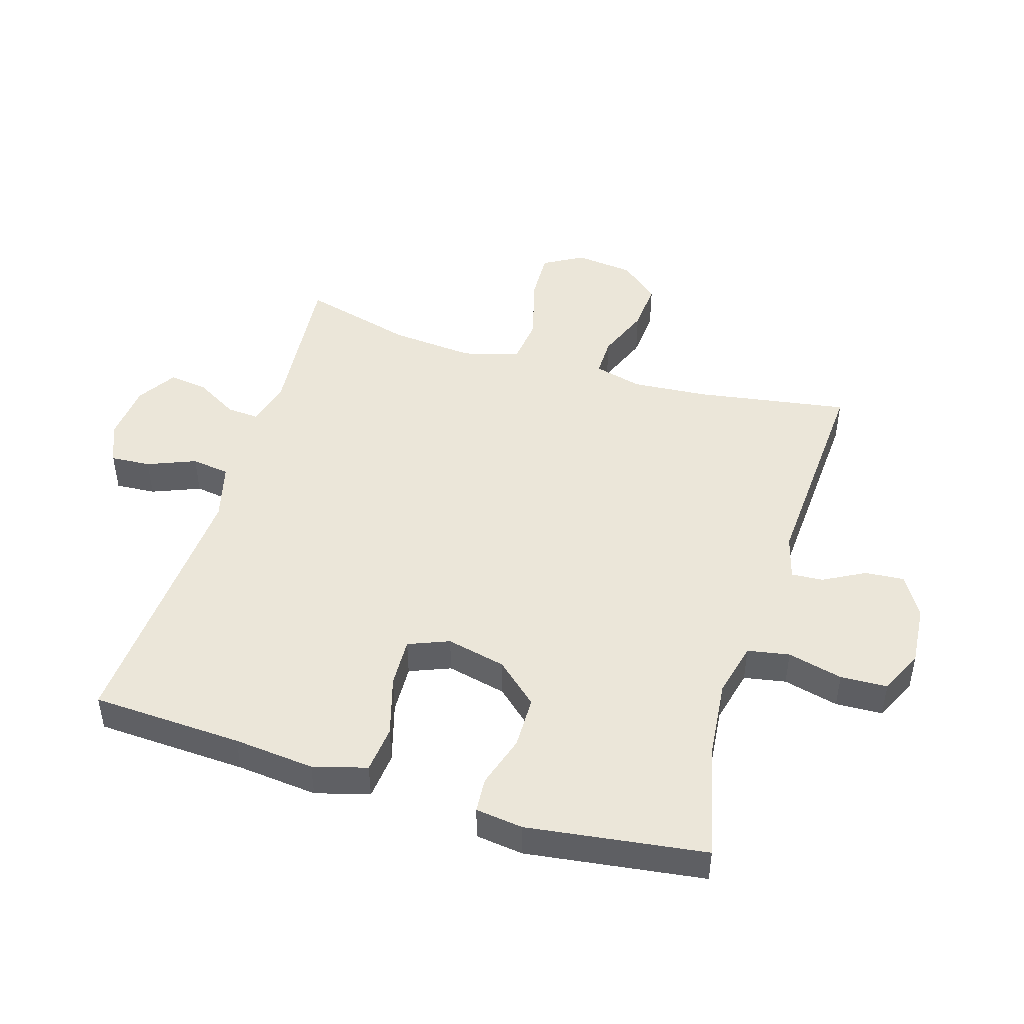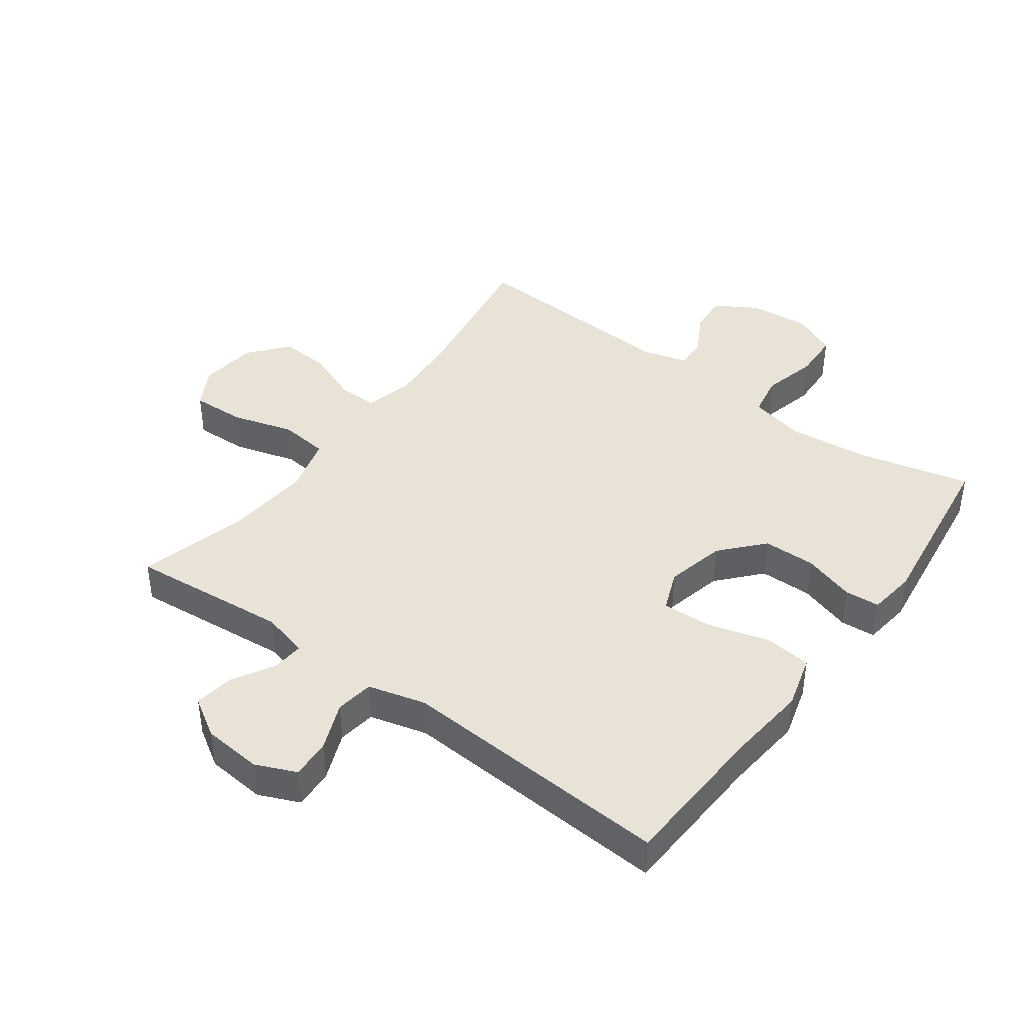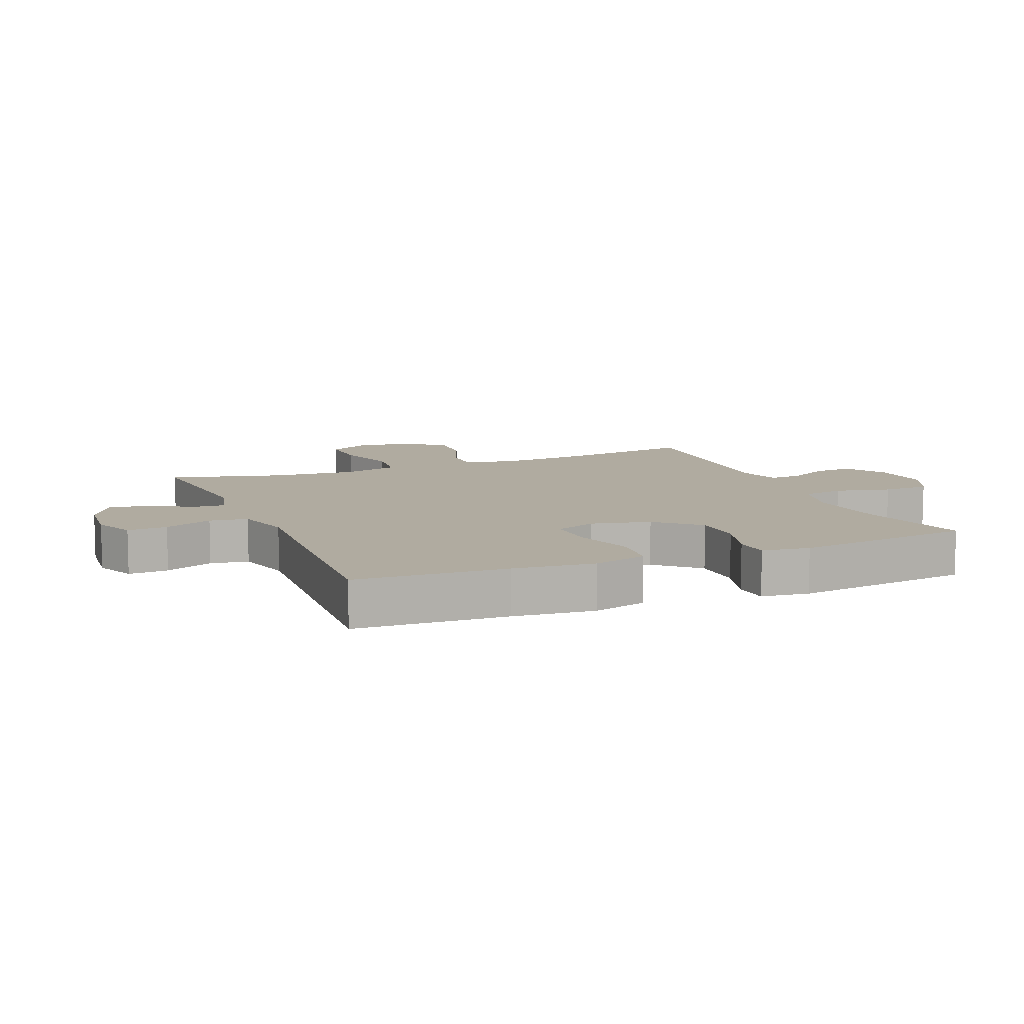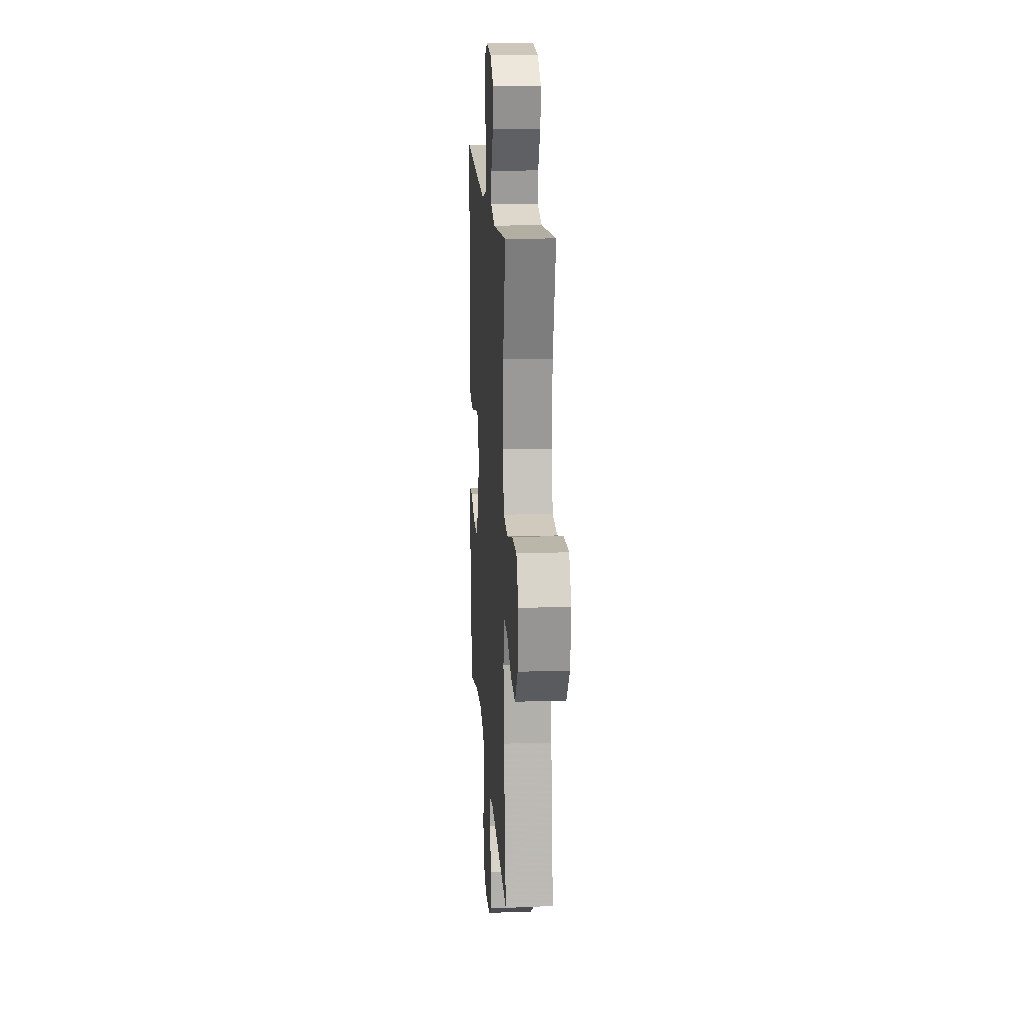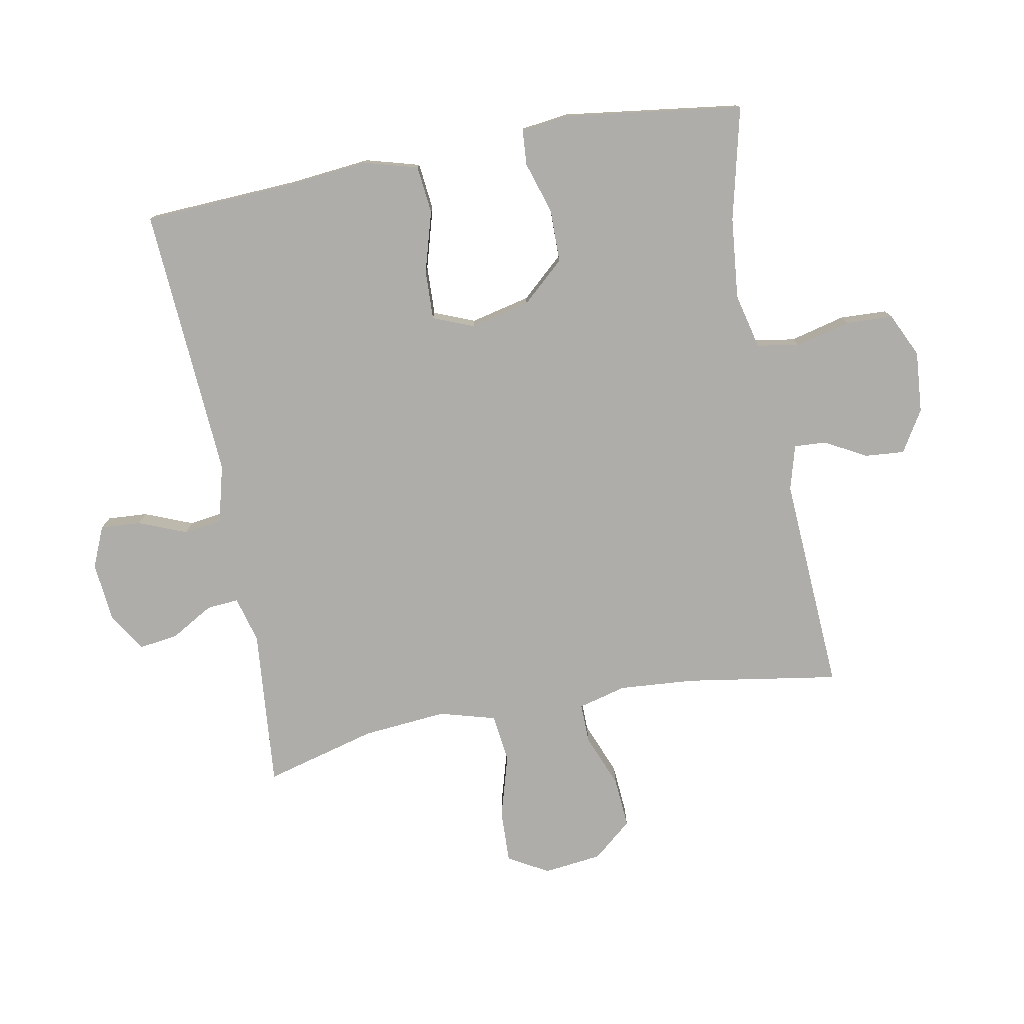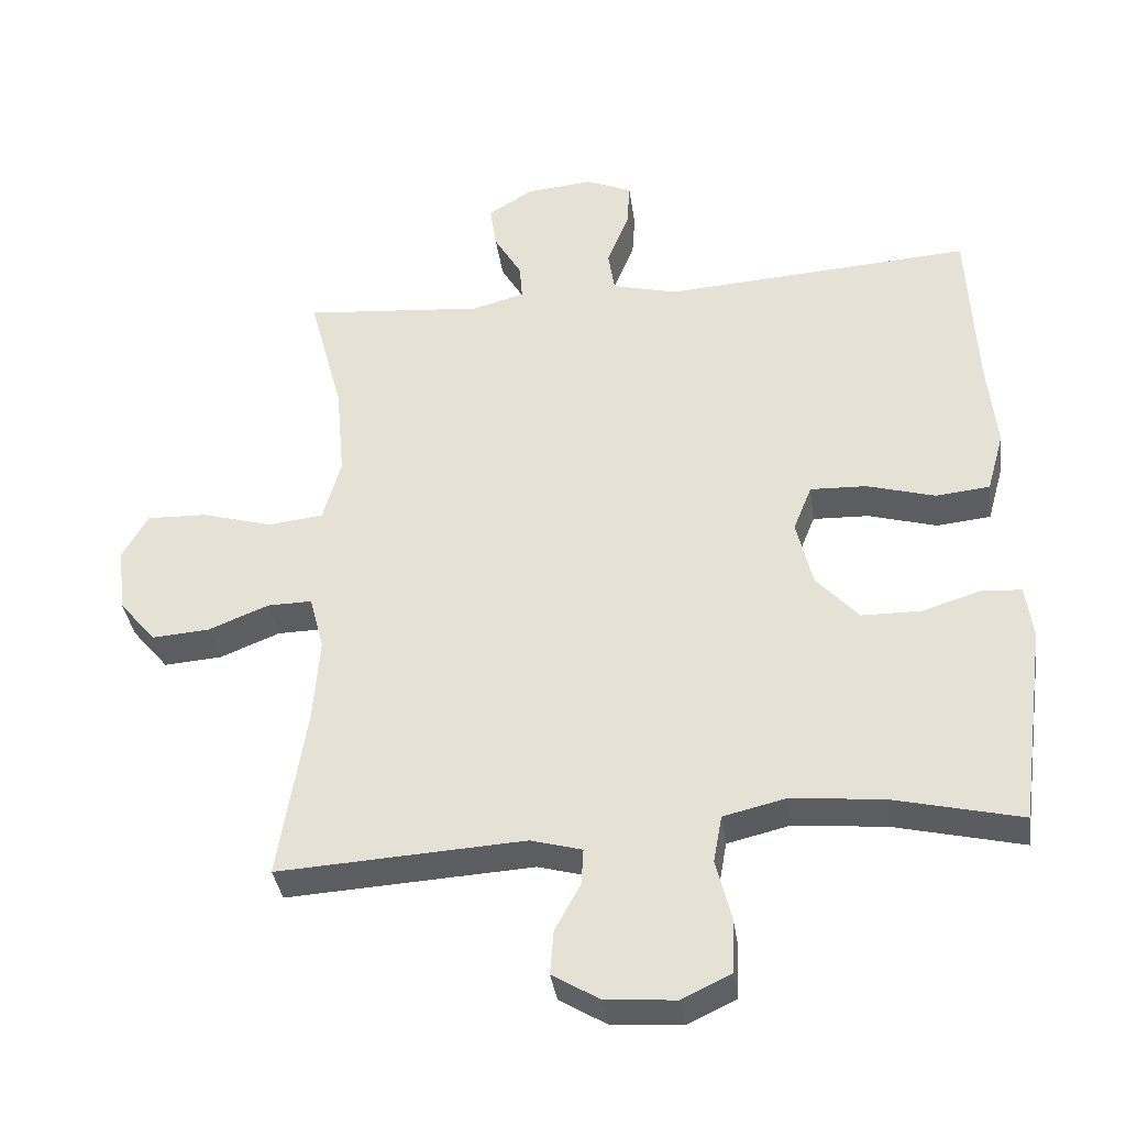
<metadata>
{"format":"obj","ext":"obj","renderer":"f3d","projection":"perspective","resolution":1024,"background":"white","views":[{"elev":46.9,"azim":106.9,"up":"+Y"},{"elev":41.8,"azim":36.2,"up":"+Y"},{"elev":9.8,"azim":67.5,"up":"+Y"},{"elev":16.1,"azim":-93.8,"up":"+Z"},{"elev":-77.4,"azim":100.6,"up":"+Y"},{"elev":-36.7,"azim":8.0,"up":"+Z"}]}
</metadata>
<code>
v 0.5 0.07 -0.5
v 0.32 0.07 -0.457
v 0.19 0.07 -0.444
v 0.102 0.07 -0.465
v 0.09 0.07 -0.532
v 0.112 0.07 -0.62
v 0.109 0.07 -0.695
v 0.039 0.07 -0.728
v -0.059 0.07 -0.72
v -0.125 0.07 -0.68
v -0.12 0.07 -0.617
v -0.084 0.07 -0.551
v -0.081 0.07 -0.5
v -0.153 0.07 -0.48
v -0.5 0.07 -0.5
v -0.461 0.07 -0.255
v -0.452 0.07 -0.135
v -0.472 0.07 -0.058
v -0.535 0.07 -0.059
v -0.62 0.07 -0.093
v -0.701 0.07 -0.099
v -0.753 0.07 -0.037
v -0.764 0.07 0.056
v -0.728 0.07 0.12
v -0.643 0.07 0.117
v -0.543 0.07 0.088
v -0.465 0.07 0.097
v -0.44 0.07 0.187
v -0.452 0.07 0.321
v -0.5 0.07 0.5
v -0.246 0.07 0.477
v -0.172 0.07 0.497
v -0.176 0.07 0.548
v -0.215 0.07 0.615
v -0.224 0.07 0.678
v -0.162 0.07 0.717
v -0.067 0.07 0.726
v -0.002 0.07 0.698
v -0.006 0.07 0.634
v -0.037 0.07 0.557
v -0.028 0.07 0.496
v 0.064 0.07 0.472
v 0.5 0.07 0.5
v 0.512 0.07 0.259
v 0.525 0.07 0.13
v 0.501 0.07 0.044
v 0.425 0.07 0.036
v 0.328 0.07 0.064
v 0.249 0.07 0.067
v 0.223 0.07 0.002
v 0.245 0.07 -0.093
v 0.305 0.07 -0.16
v 0.389 0.07 -0.161
v 0.472 0.07 -0.135
v 0.528 0.07 -0.139
v 0.538 0.07 -0.215
v 0.5 0 -0.5
v 0.32 0 -0.457
v 0.19 0 -0.444
v 0.102 0 -0.465
v 0.09 0 -0.532
v 0.112 0 -0.62
v 0.109 0 -0.695
v 0.039 0 -0.728
v -0.059 0 -0.72
v -0.125 0 -0.68
v -0.12 0 -0.617
v -0.084 0 -0.551
v -0.081 0 -0.5
v -0.153 0 -0.48
v -0.5 0 -0.5
v -0.461 0 -0.255
v -0.452 0 -0.135
v -0.472 0 -0.058
v -0.535 0 -0.059
v -0.62 0 -0.093
v -0.701 0 -0.099
v -0.753 0 -0.037
v -0.764 0 0.056
v -0.728 0 0.12
v -0.643 0 0.117
v -0.543 0 0.088
v -0.465 0 0.097
v -0.44 0 0.187
v -0.452 0 0.321
v -0.5 0 0.5
v -0.246 0 0.477
v -0.172 0 0.497
v -0.176 0 0.548
v -0.215 0 0.615
v -0.224 0 0.678
v -0.162 0 0.717
v -0.067 0 0.726
v -0.002 0 0.698
v -0.006 0 0.634
v -0.037 0 0.557
v -0.028 0 0.496
v 0.064 0 0.472
v 0.5 0 0.5
v 0.512 0 0.259
v 0.525 0 0.13
v 0.501 0 0.044
v 0.425 0 0.036
v 0.328 0 0.064
v 0.249 0 0.067
v 0.223 0 0.002
v 0.245 0 -0.093
v 0.305 0 -0.16
v 0.389 0 -0.161
v 0.472 0 -0.135
v 0.528 0 -0.139
v 0.538 0 -0.215
f 56 1 2
f 55 56 2
f 54 55 2
f 53 54 2
f 52 53 2 3
f 51 52 3 4
f 50 51 4
f 46 47 48
f 45 46 48
f 44 45 48
f 44 48 49
f 43 44 49
f 42 43 49
f 41 42 49 50
f 38 39 40
f 37 38 40
f 36 37 40
f 35 36 40
f 34 35 40
f 33 34 40
f 32 33 40 41
f 41 50 4
f 32 41 4
f 31 32 4
f 24 25 26
f 23 24 26
f 22 23 26
f 21 22 26
f 20 21 26
f 19 20 26
f 18 19 26 27
f 17 18 27 28
f 14 15 16
f 13 14 16 17
f 10 11 12
f 9 10 12
f 8 9 12
f 7 8 12
f 6 7 12
f 5 6 12
f 5 12 13
f 4 5 13
f 31 4 13
f 30 31 13
f 29 30 13
f 13 17 28
f 13 28 29
f 58 57 112
f 58 112 111
f 58 111 110
f 58 110 109
f 59 58 109 108
f 60 59 108 107
f 60 107 106
f 104 103 102
f 104 102 101
f 104 101 100
f 105 104 100
f 105 100 99
f 105 99 98
f 106 105 98 97
f 96 95 94
f 96 94 93
f 96 93 92
f 96 92 91
f 96 91 90
f 96 90 89
f 97 96 89 88
f 60 106 97
f 60 97 88
f 60 88 87
f 82 81 80
f 82 80 79
f 82 79 78
f 82 78 77
f 82 77 76
f 82 76 75
f 83 82 75 74
f 84 83 74 73
f 72 71 70
f 73 72 70 69
f 68 67 66
f 68 66 65
f 68 65 64
f 68 64 63
f 68 63 62
f 68 62 61
f 69 68 61
f 69 61 60
f 69 60 87
f 69 87 86
f 69 86 85
f 84 73 69
f 85 84 69
f 1 57 58 2
f 2 58 59 3
f 3 59 60 4
f 4 60 61 5
f 5 61 62 6
f 6 62 63 7
f 7 63 64 8
f 8 64 65 9
f 9 65 66 10
f 10 66 67 11
f 11 67 68 12
f 12 68 69 13
f 13 69 70 14
f 14 70 71 15
f 15 71 72 16
f 16 72 73 17
f 17 73 74 18
f 18 74 75 19
f 19 75 76 20
f 20 76 77 21
f 21 77 78 22
f 22 78 79 23
f 23 79 80 24
f 24 80 81 25
f 25 81 82 26
f 26 82 83 27
f 27 83 84 28
f 28 84 85 29
f 29 85 86 30
f 30 86 87 31
f 31 87 88 32
f 32 88 89 33
f 33 89 90 34
f 34 90 91 35
f 35 91 92 36
f 36 92 93 37
f 37 93 94 38
f 38 94 95 39
f 39 95 96 40
f 40 96 97 41
f 41 97 98 42
f 42 98 99 43
f 43 99 100 44
f 44 100 101 45
f 45 101 102 46
f 46 102 103 47
f 47 103 104 48
f 48 104 105 49
f 49 105 106 50
f 50 106 107 51
f 51 107 108 52
f 52 108 109 53
f 53 109 110 54
f 54 110 111 55
f 55 111 112 56
f 56 112 57 1

</code>
